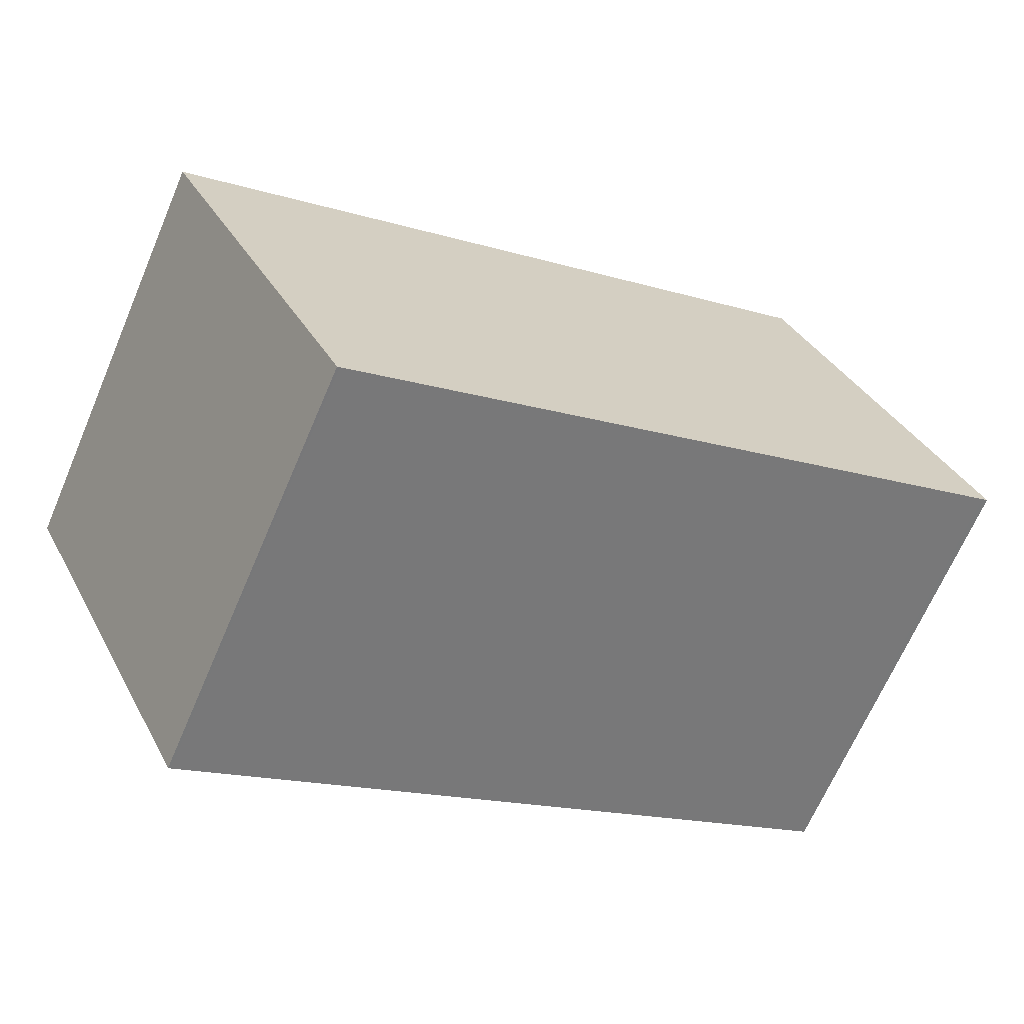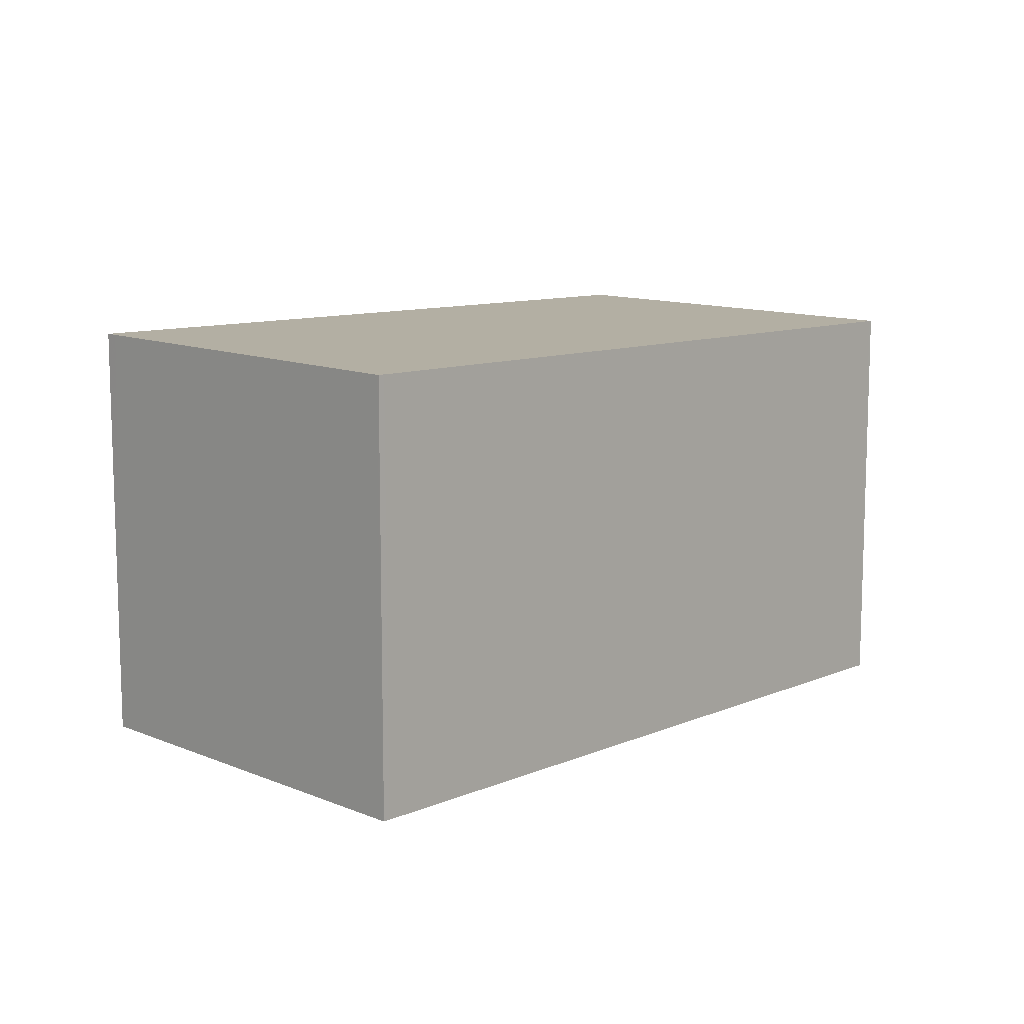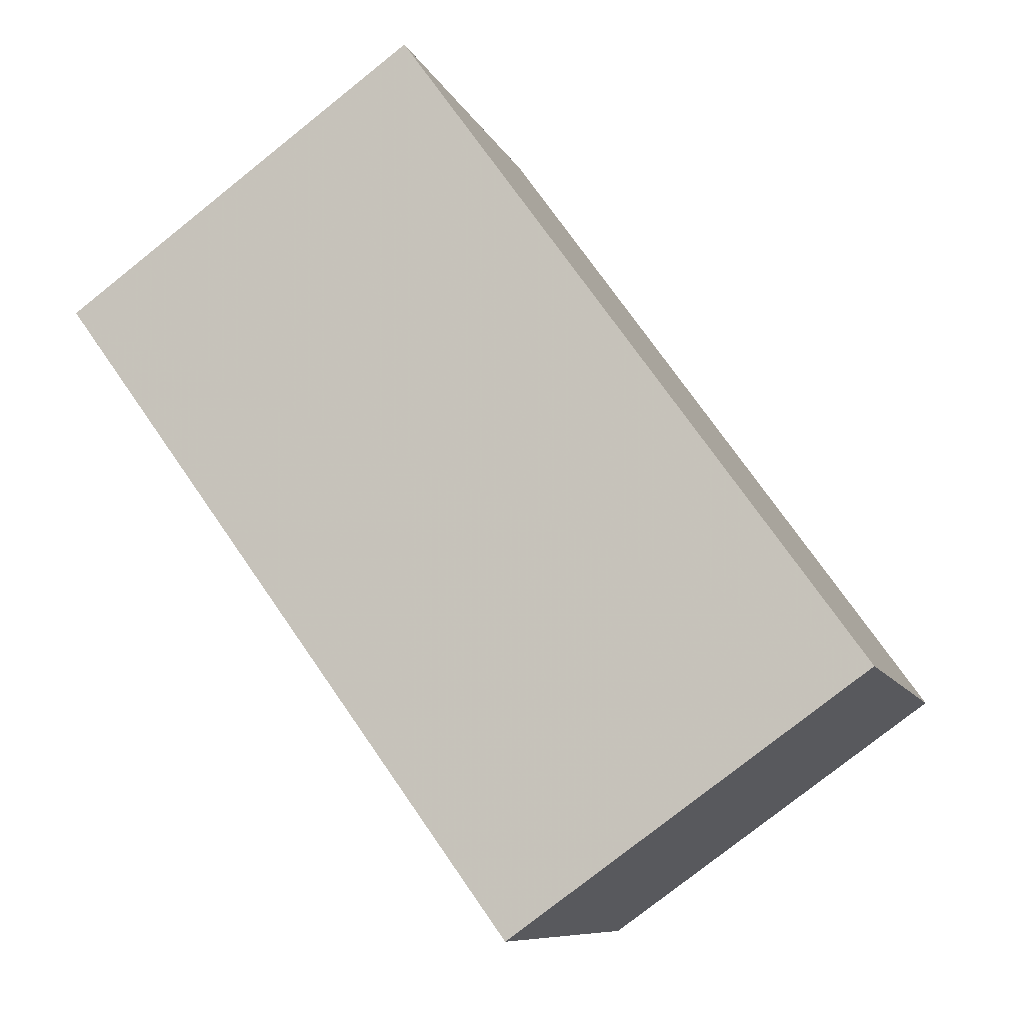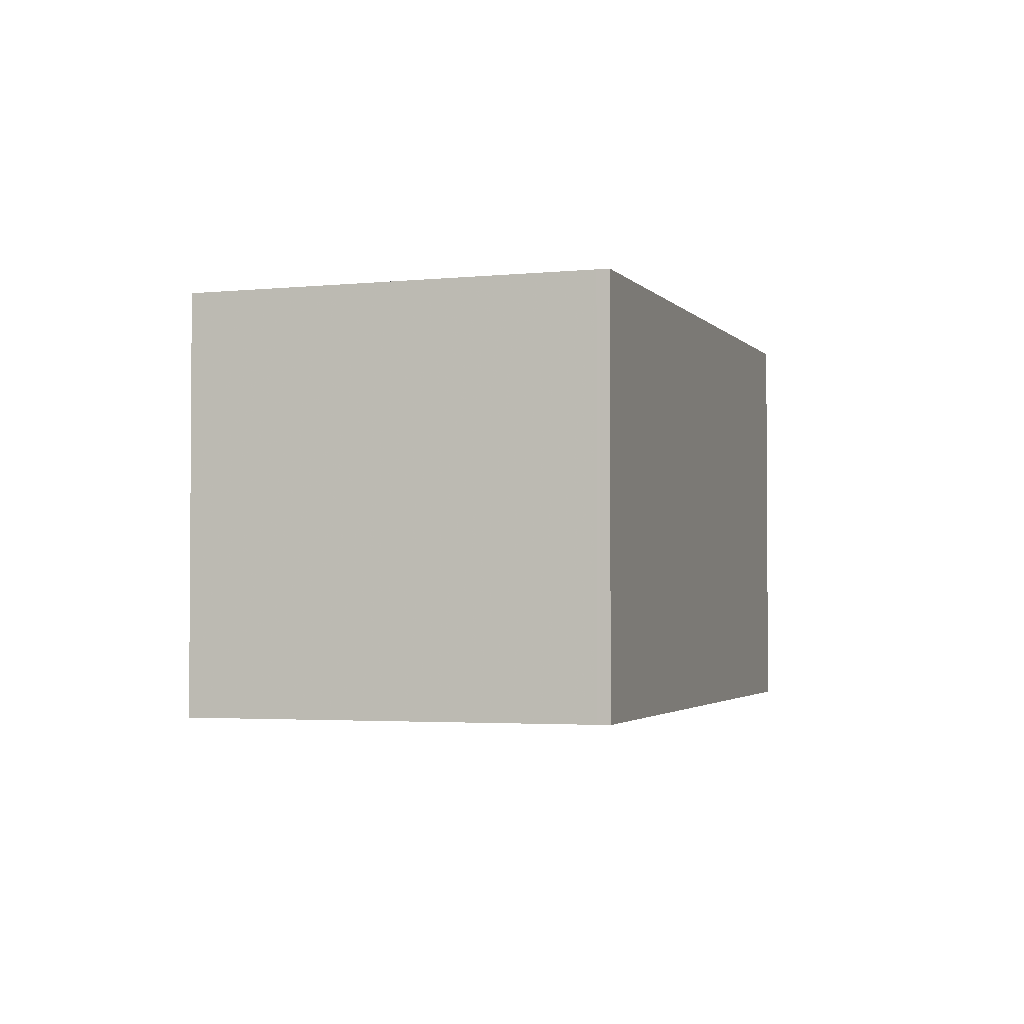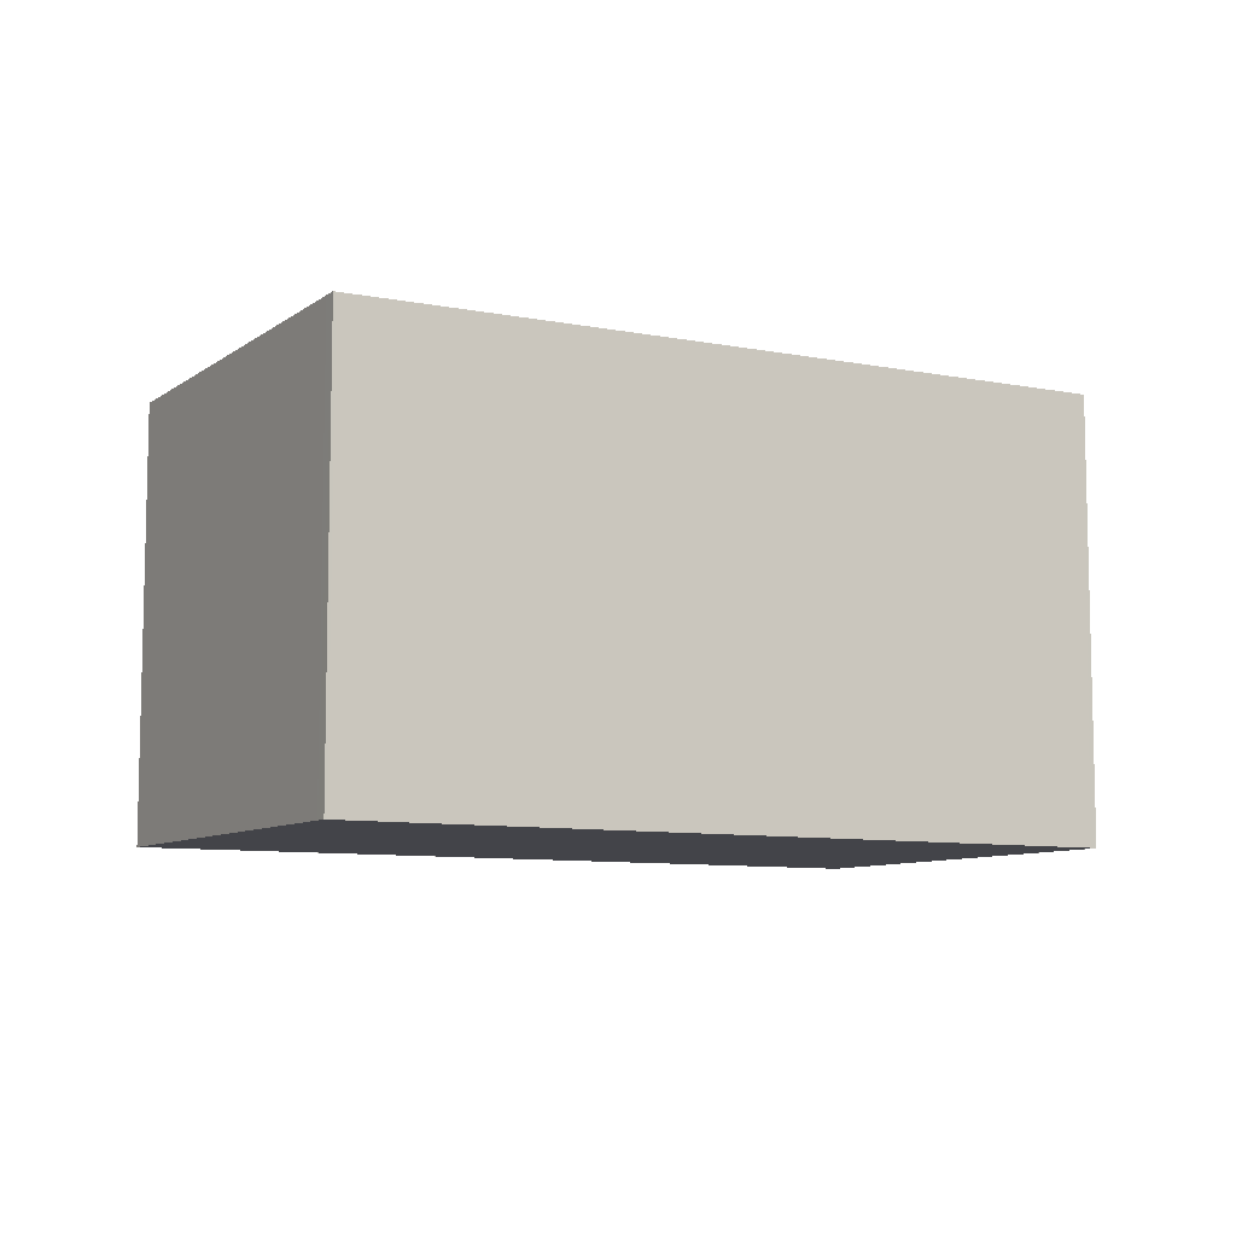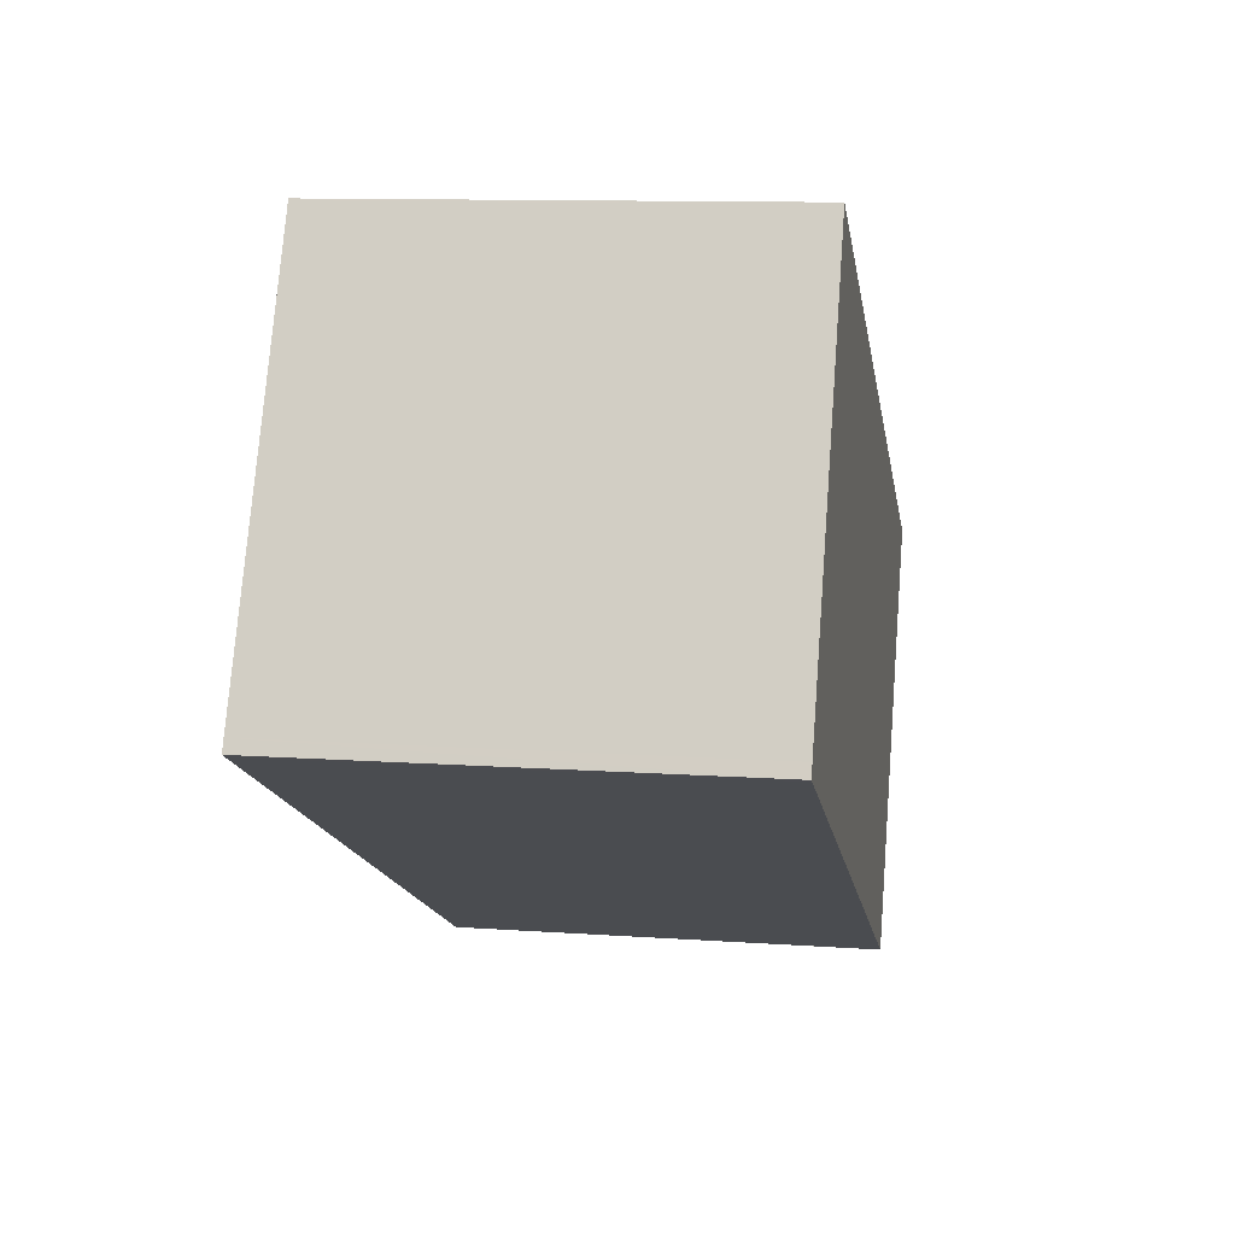
<metadata>
{"format":"obj","ext":"obj","renderer":"f3d","projection":"perspective","resolution":1024,"background":"white","views":[{"elev":-67.2,"azim":-23.2,"up":"+Y"},{"elev":11.0,"azim":160.9,"up":"+Z"},{"elev":-77.9,"azim":128.5,"up":"+Y"},{"elev":-2.5,"azim":-45.9,"up":"+Z"},{"elev":-8.5,"azim":-3.4,"up":"+Z"},{"elev":11.0,"azim":99.9,"up":"+Y"}]}
</metadata>
<code>
v -1879 -2134 2.202
v -1878 -2136 2.223
v -1881 -2138 2.181
v -1882 -2136 2.16
v -1879 -2135 2.193
v -1879 -2134 2.202
v -1879 -2134 2.202
v -1879 -2134 2.202
v -1878 -2136 2.223
v -1881 -2138 2.181
v -1878 -2136 2.222
v -1878 -2136 2.222
v -1882 -2136 2.16
v -1881 -2138 2.181
v -1881 -2138 2.182
v -1879 -2134 2.202
v -1879 -2134 2.202
v -1879 -2134 0
v -1879 -2134 0
v -1878 -2136 2.223
v -1878 -2136 2.223
v -1878 -2136 0
v -1878 -2136 0
v -1881 -2138 2.181
v -1881 -2138 2.181
v -1881 -2138 0
v -1881 -2138 0
v -1882 -2136 2.16
v -1882 -2136 2.16
v -1882 -2136 0
v -1882 -2136 4.441e-16
v -1879 -2134 2.202
v -1879 -2135 2.193
v -1879 -2135 0
v -1879 -2134 0
v -1878 -2136 2.222
v -1879 -2134 2.202
v -1879 -2134 0
v -1878 -2136 0
v -1879 -2134 2.202
v -1879 -2134 2.202
v -1879 -2134 0
v -1879 -2134 0
v -1881 -2138 2.182
v -1878 -2136 2.223
v -1878 -2136 0
v -1881 -2138 -4.441e-16
v -1882 -2136 2.16
v -1881 -2138 2.181
v -1881 -2138 0
v -1882 -2136 0
v -1878 -2136 2.223
v -1878 -2136 2.222
v -1878 -2136 0
v -1878 -2136 0
v -1879 -2135 2.193
v -1882 -2136 2.16
v -1882 -2136 4.441e-16
v -1879 -2135 0
v -1881 -2138 2.181
v -1881 -2138 2.182
v -1881 -2138 -4.441e-16
v -1881 -2138 0
v -1879 -2134 0
v -1878 -2136 0
v -1881 -2138 0
v -1882 -2136 0
f 12 2 9 11
f 8 1 6 7
f 7 5 8
f 15 3 10 14
f 14 10 4 13
f 11 7 6 12
f 13 5 7 11 14
f 14 11 9 15
f 17 18 19 16
f 21 22 23 20
f 25 26 27 24
f 29 30 31 28
f 33 34 35 32
f 37 38 39 36
f 41 42 43 40
f 45 46 47 44
f 49 50 51 48
f 53 54 55 52
f 57 58 59 56
f 61 62 63 60
f 65 66 67 64

</code>
